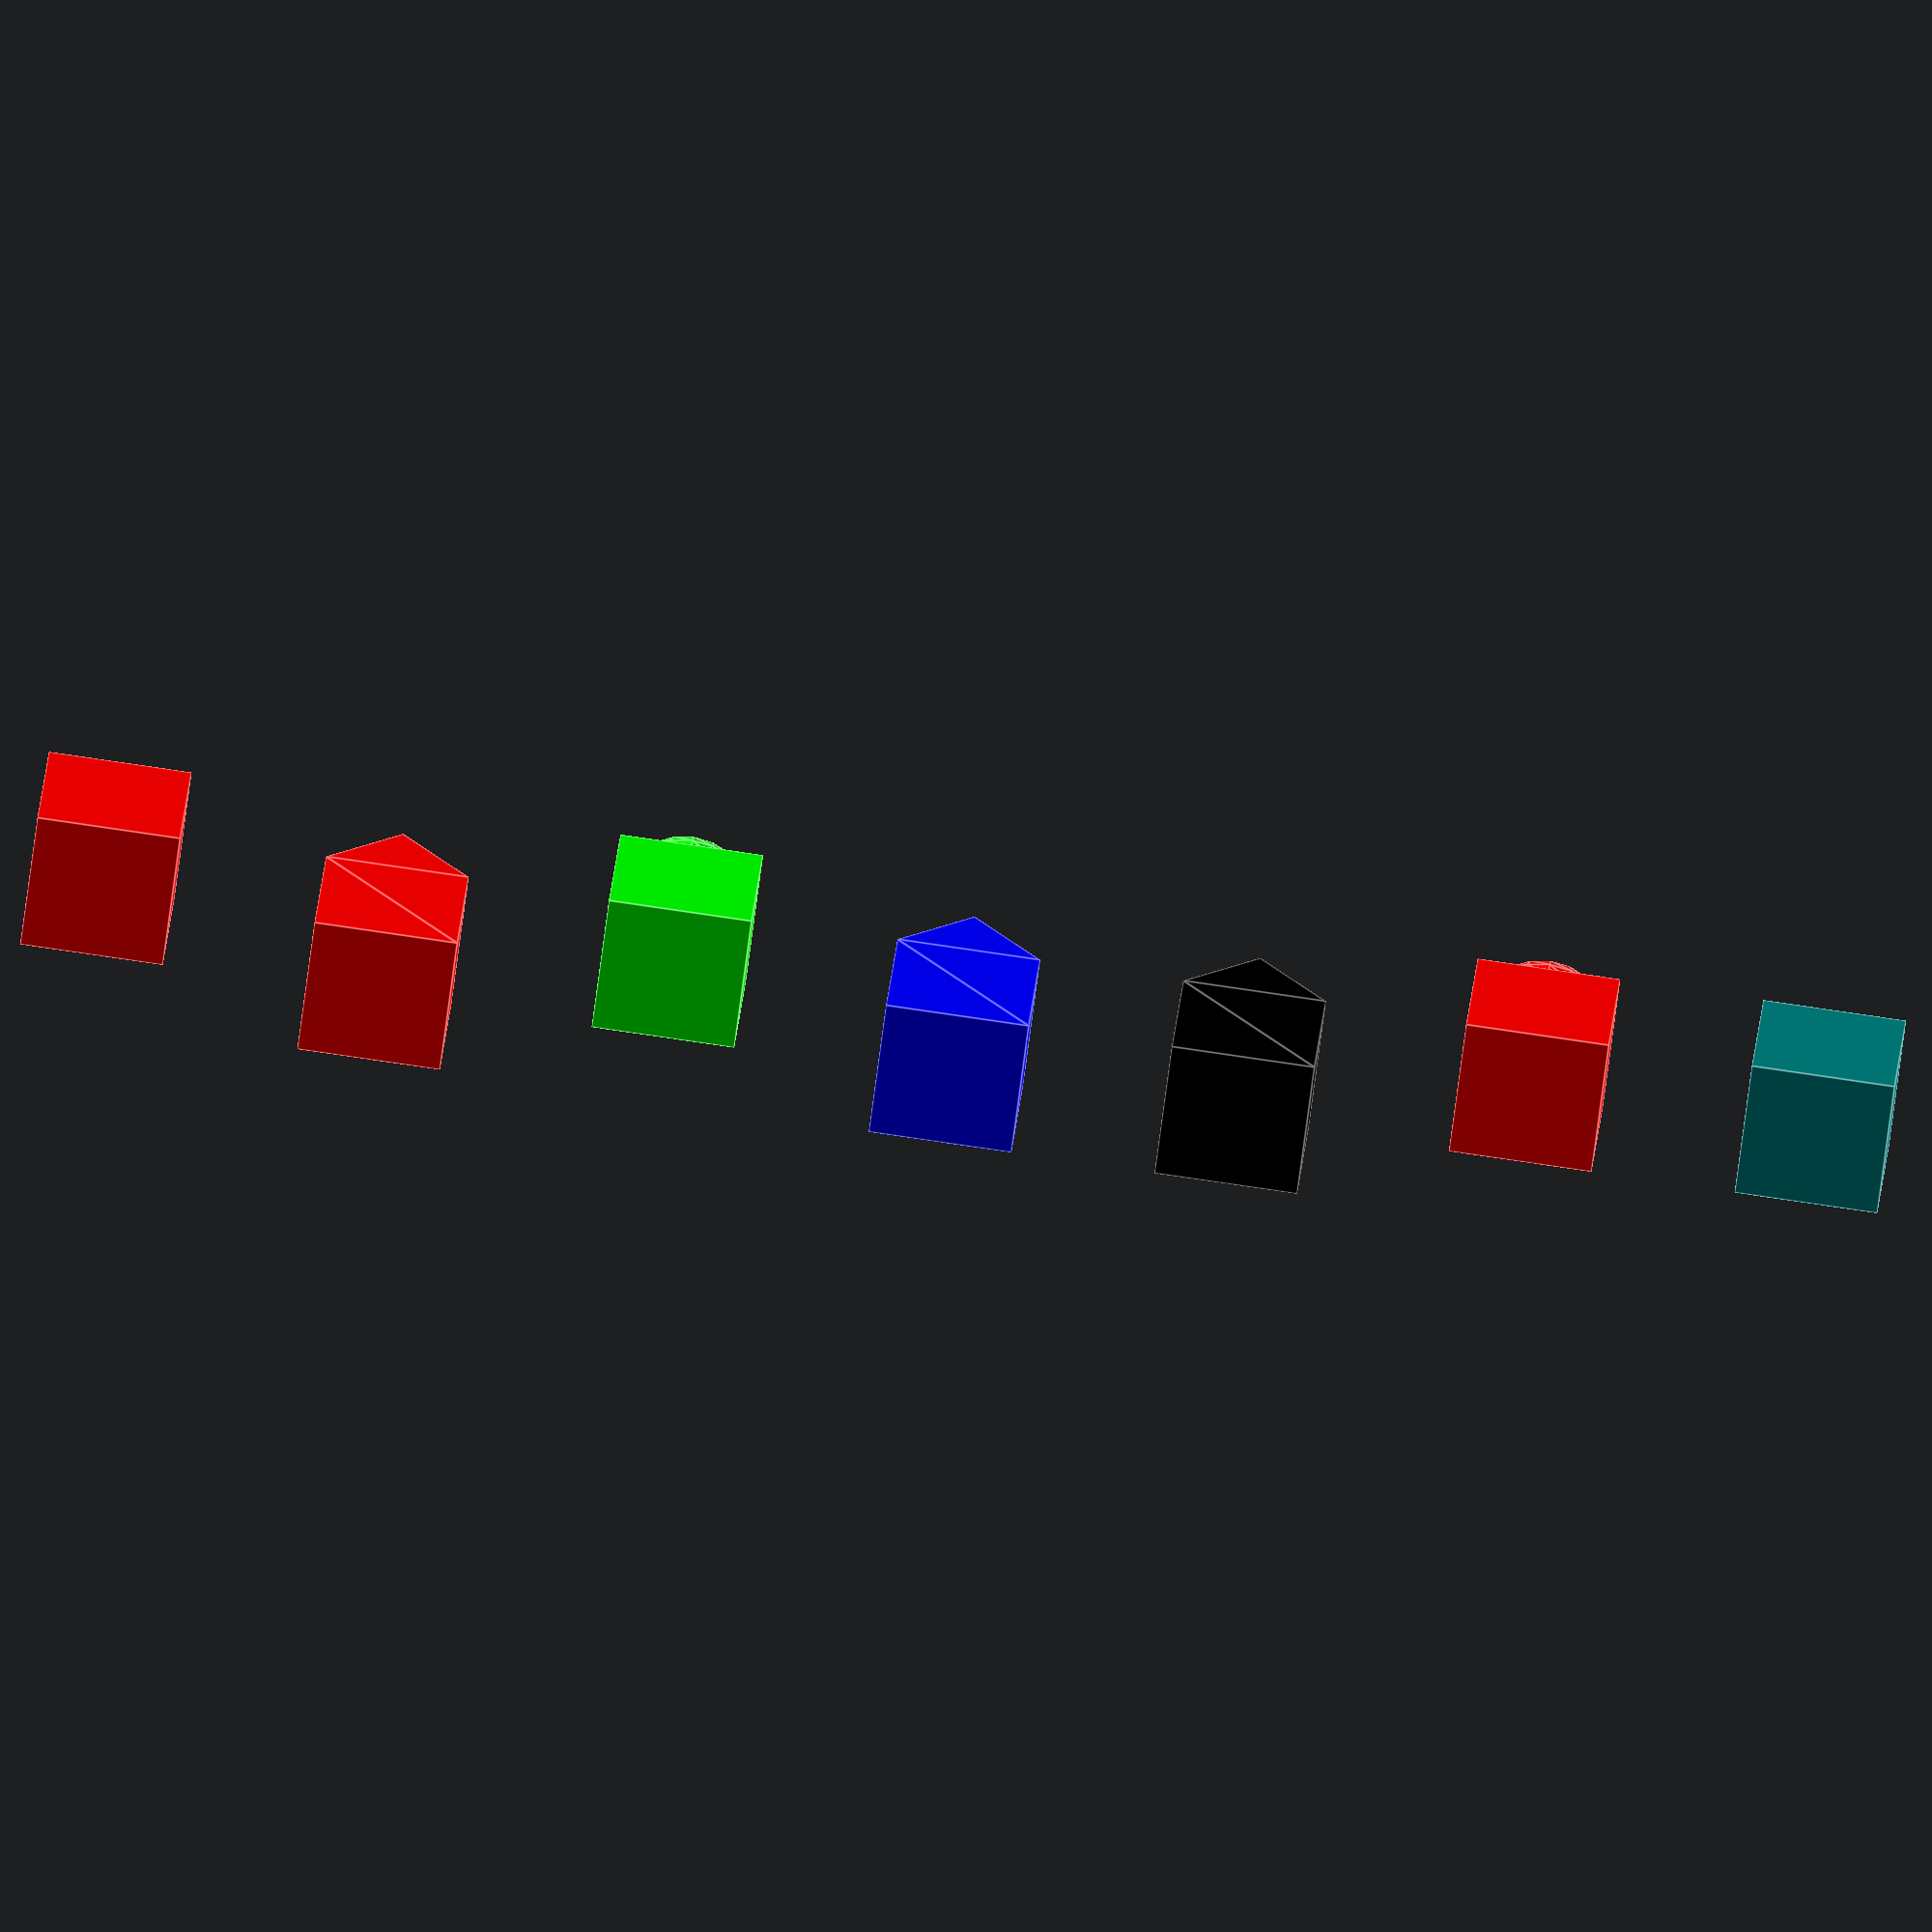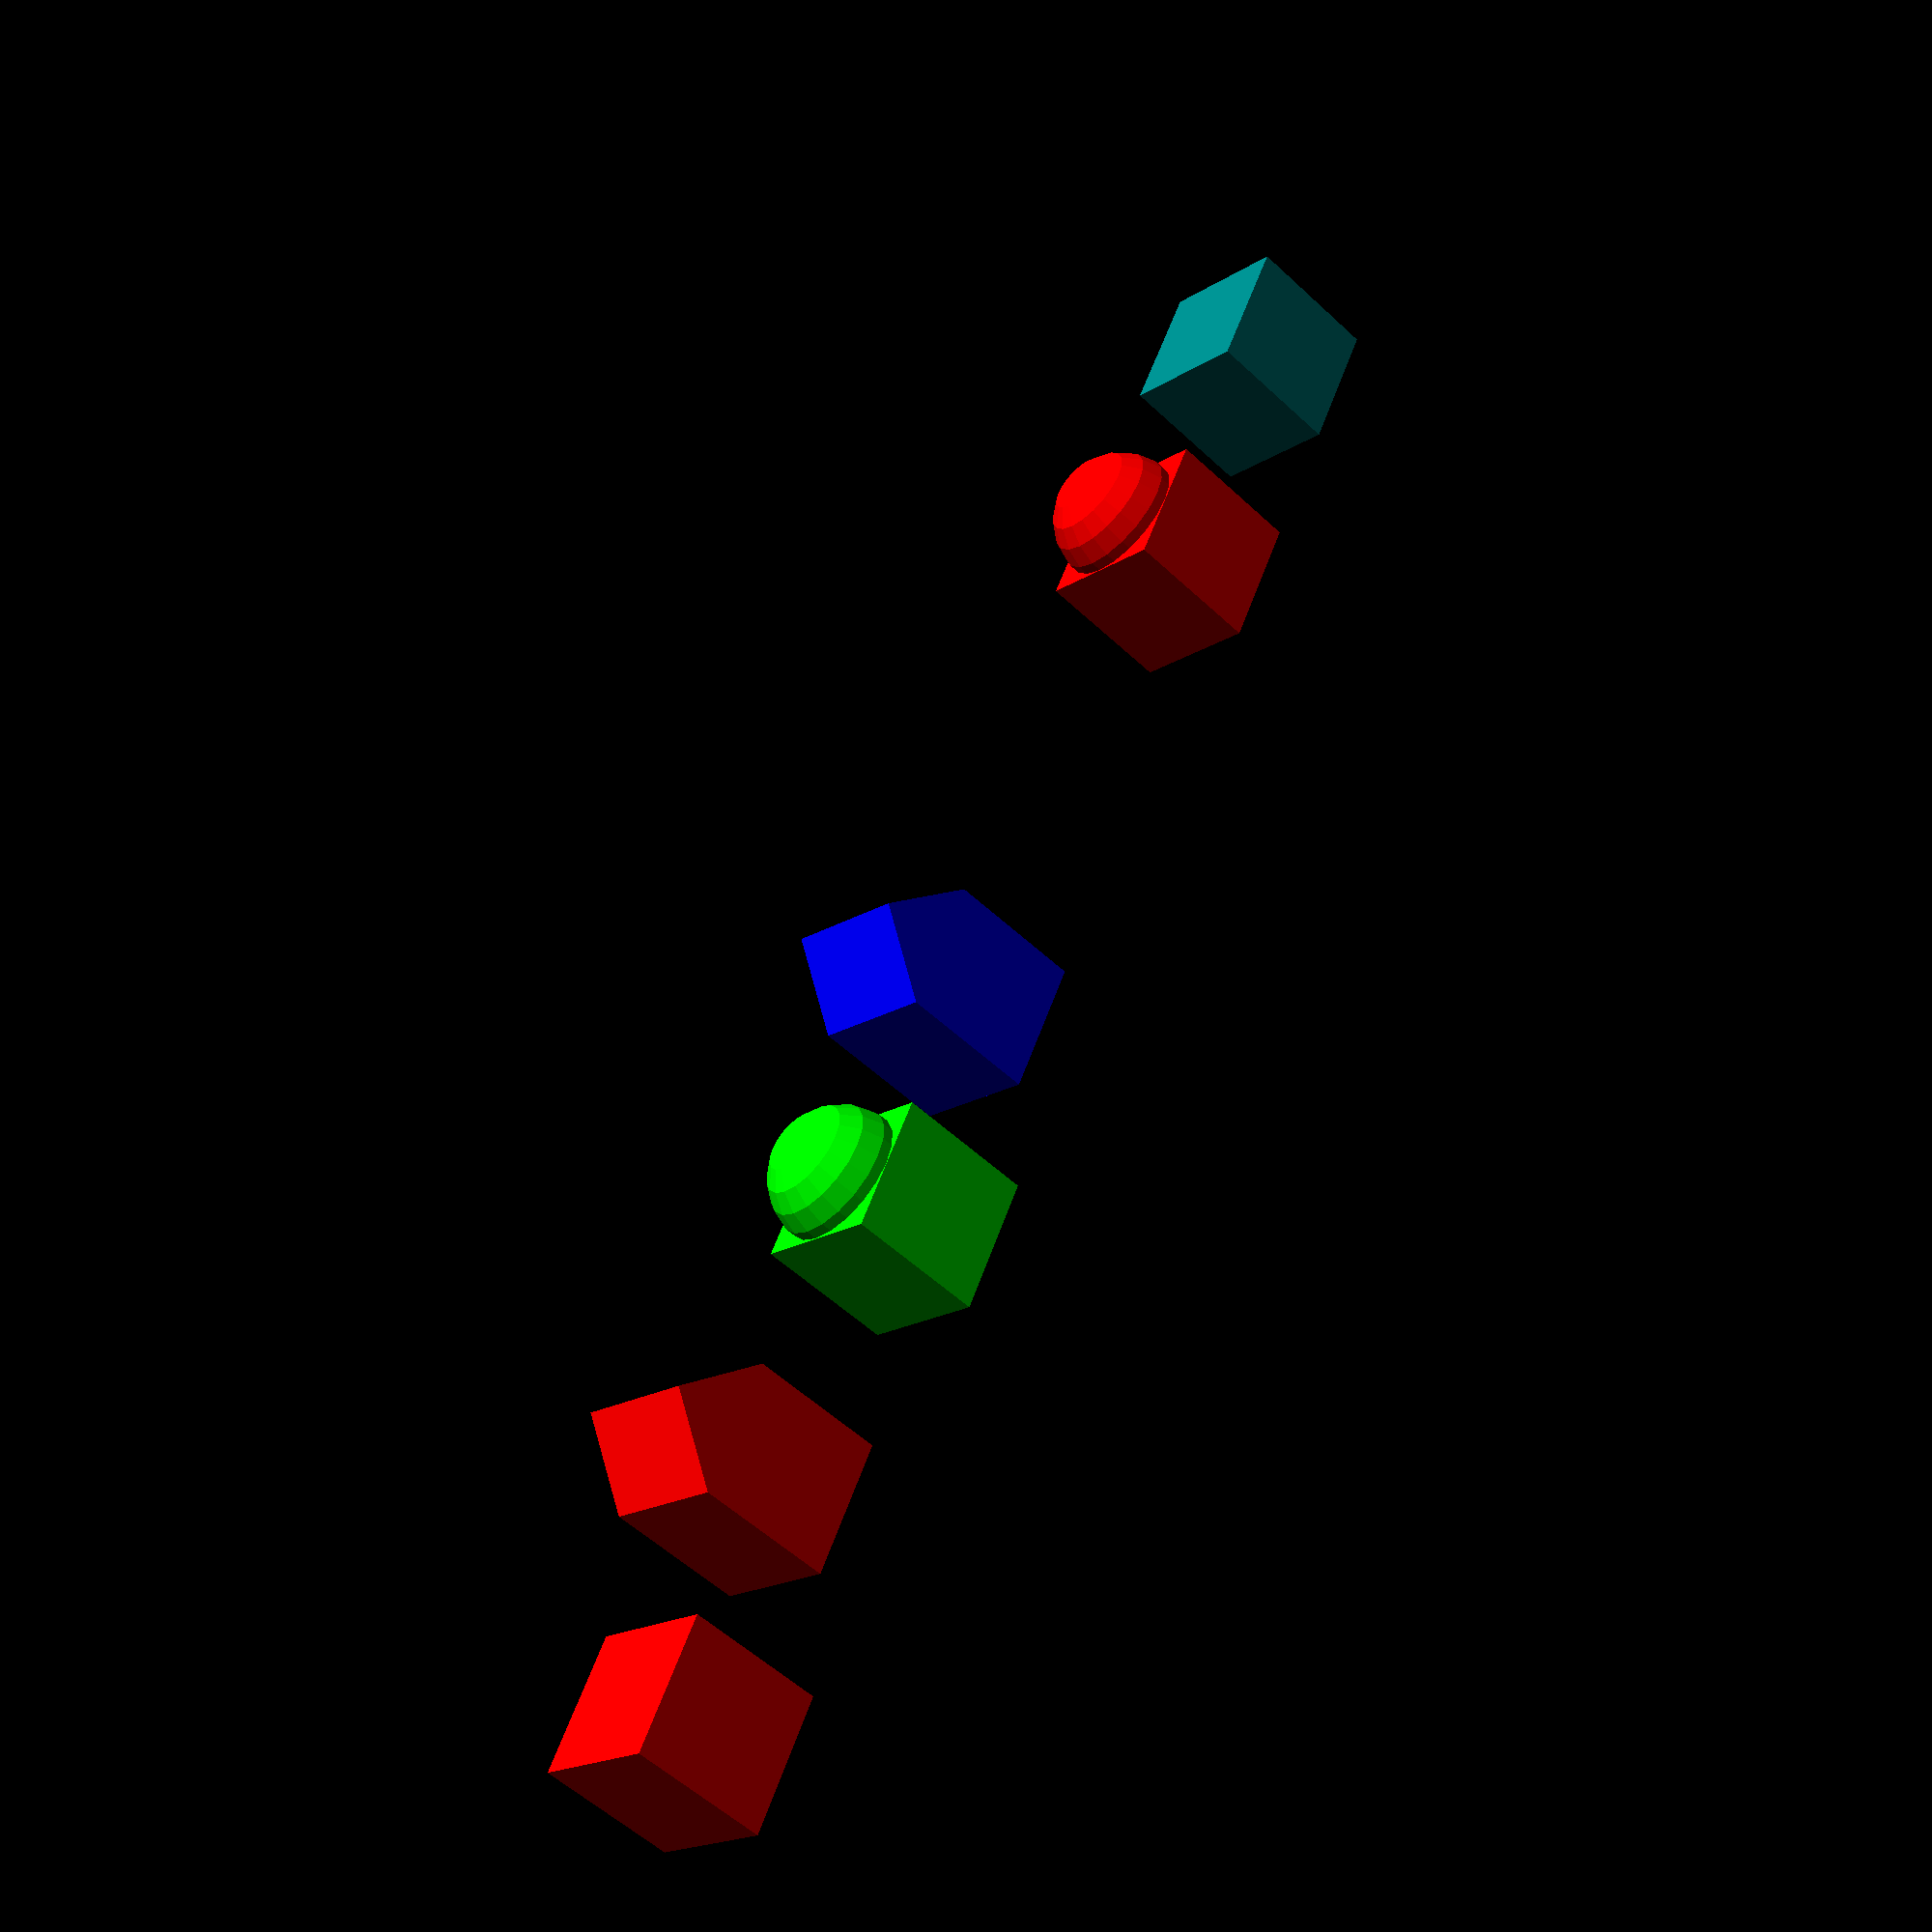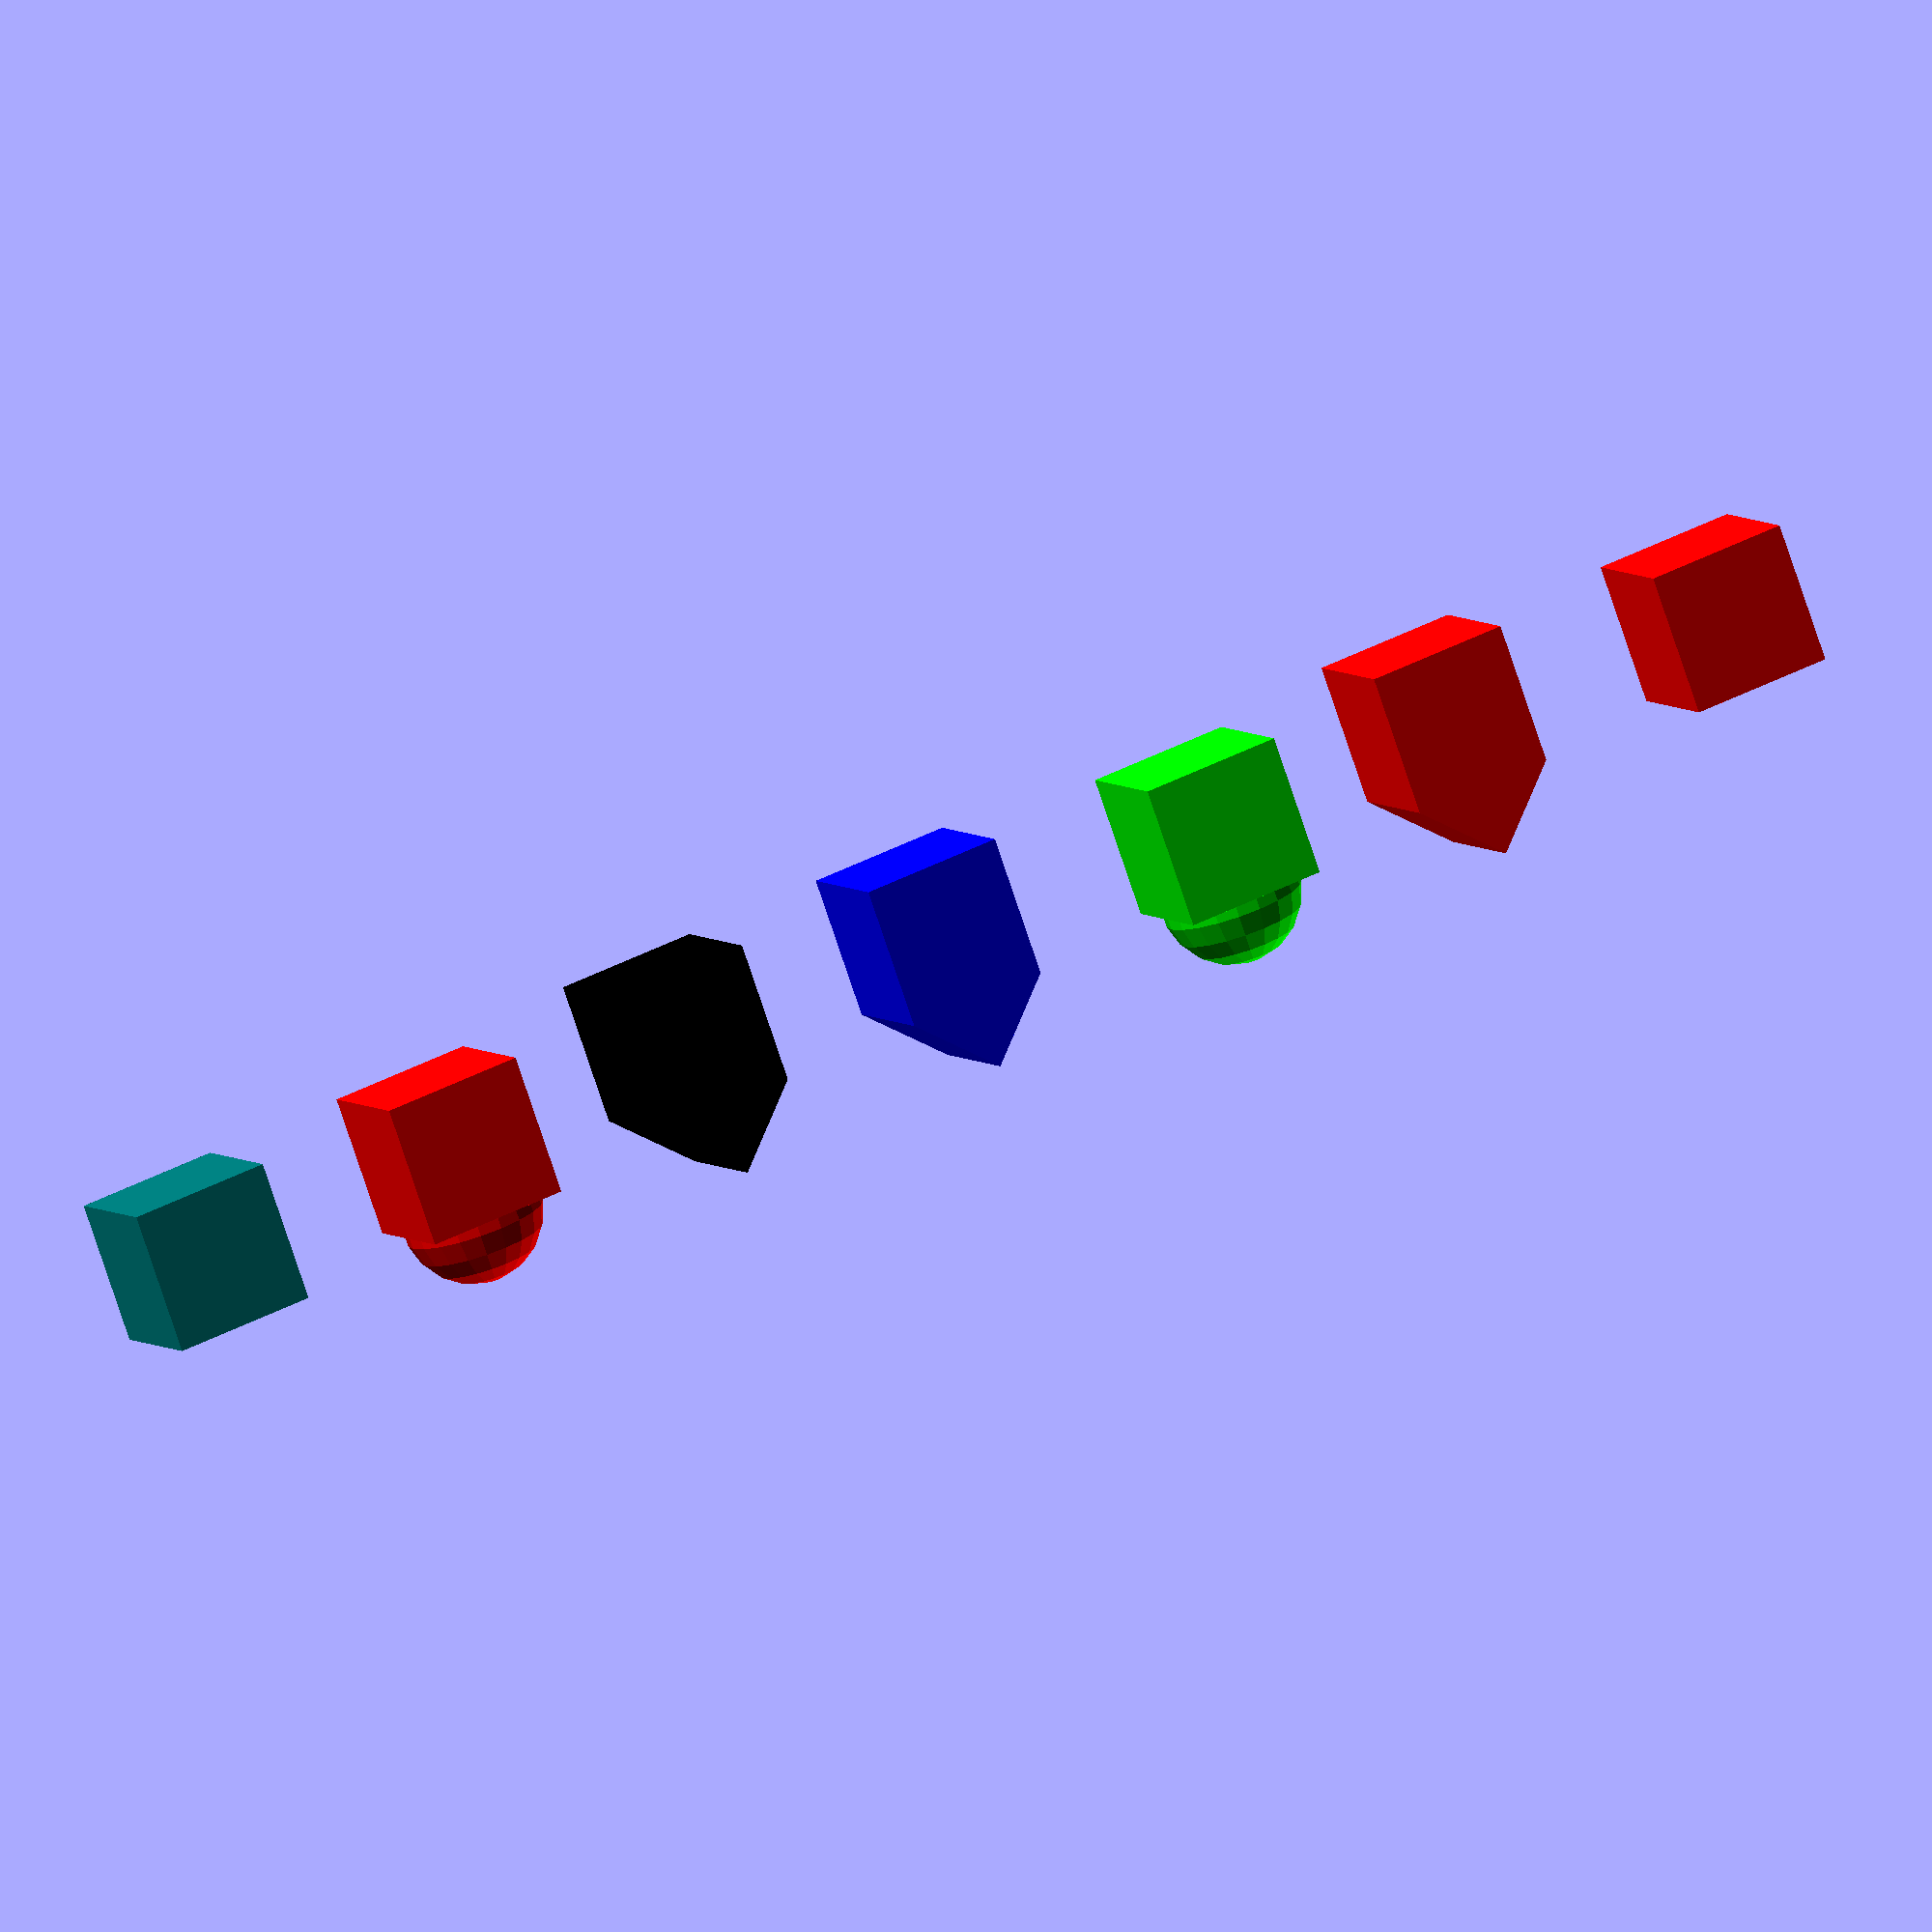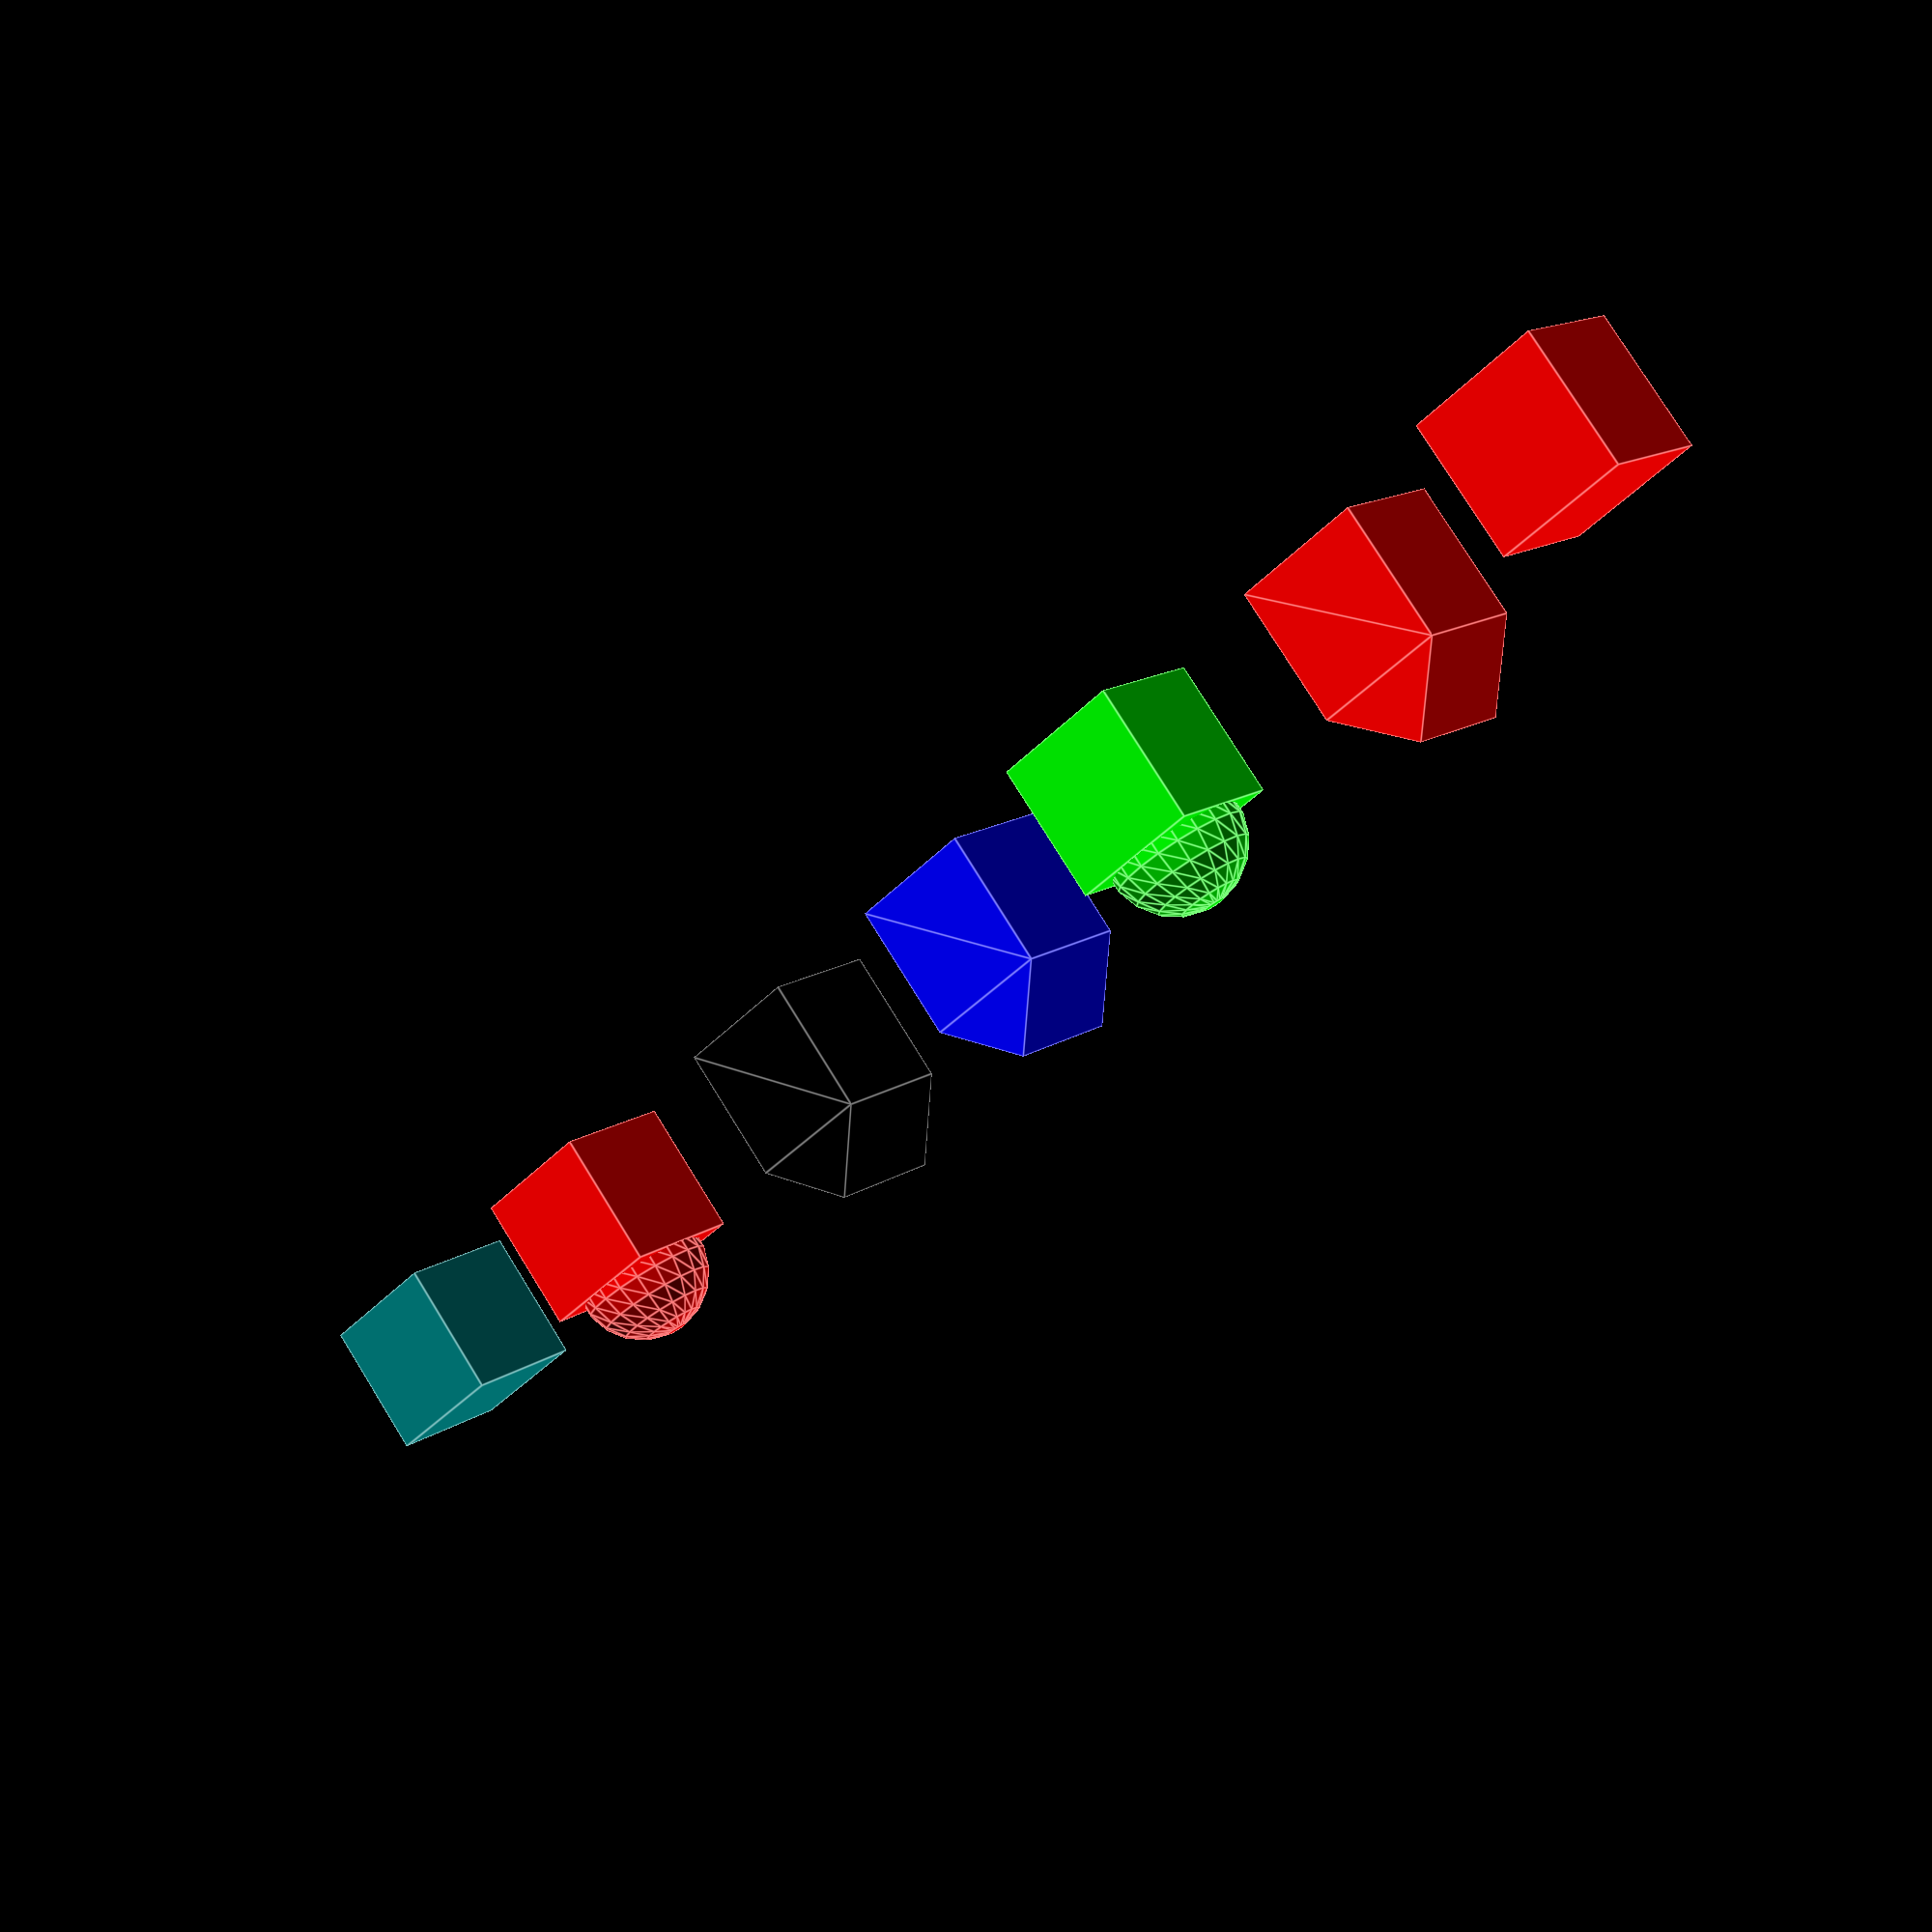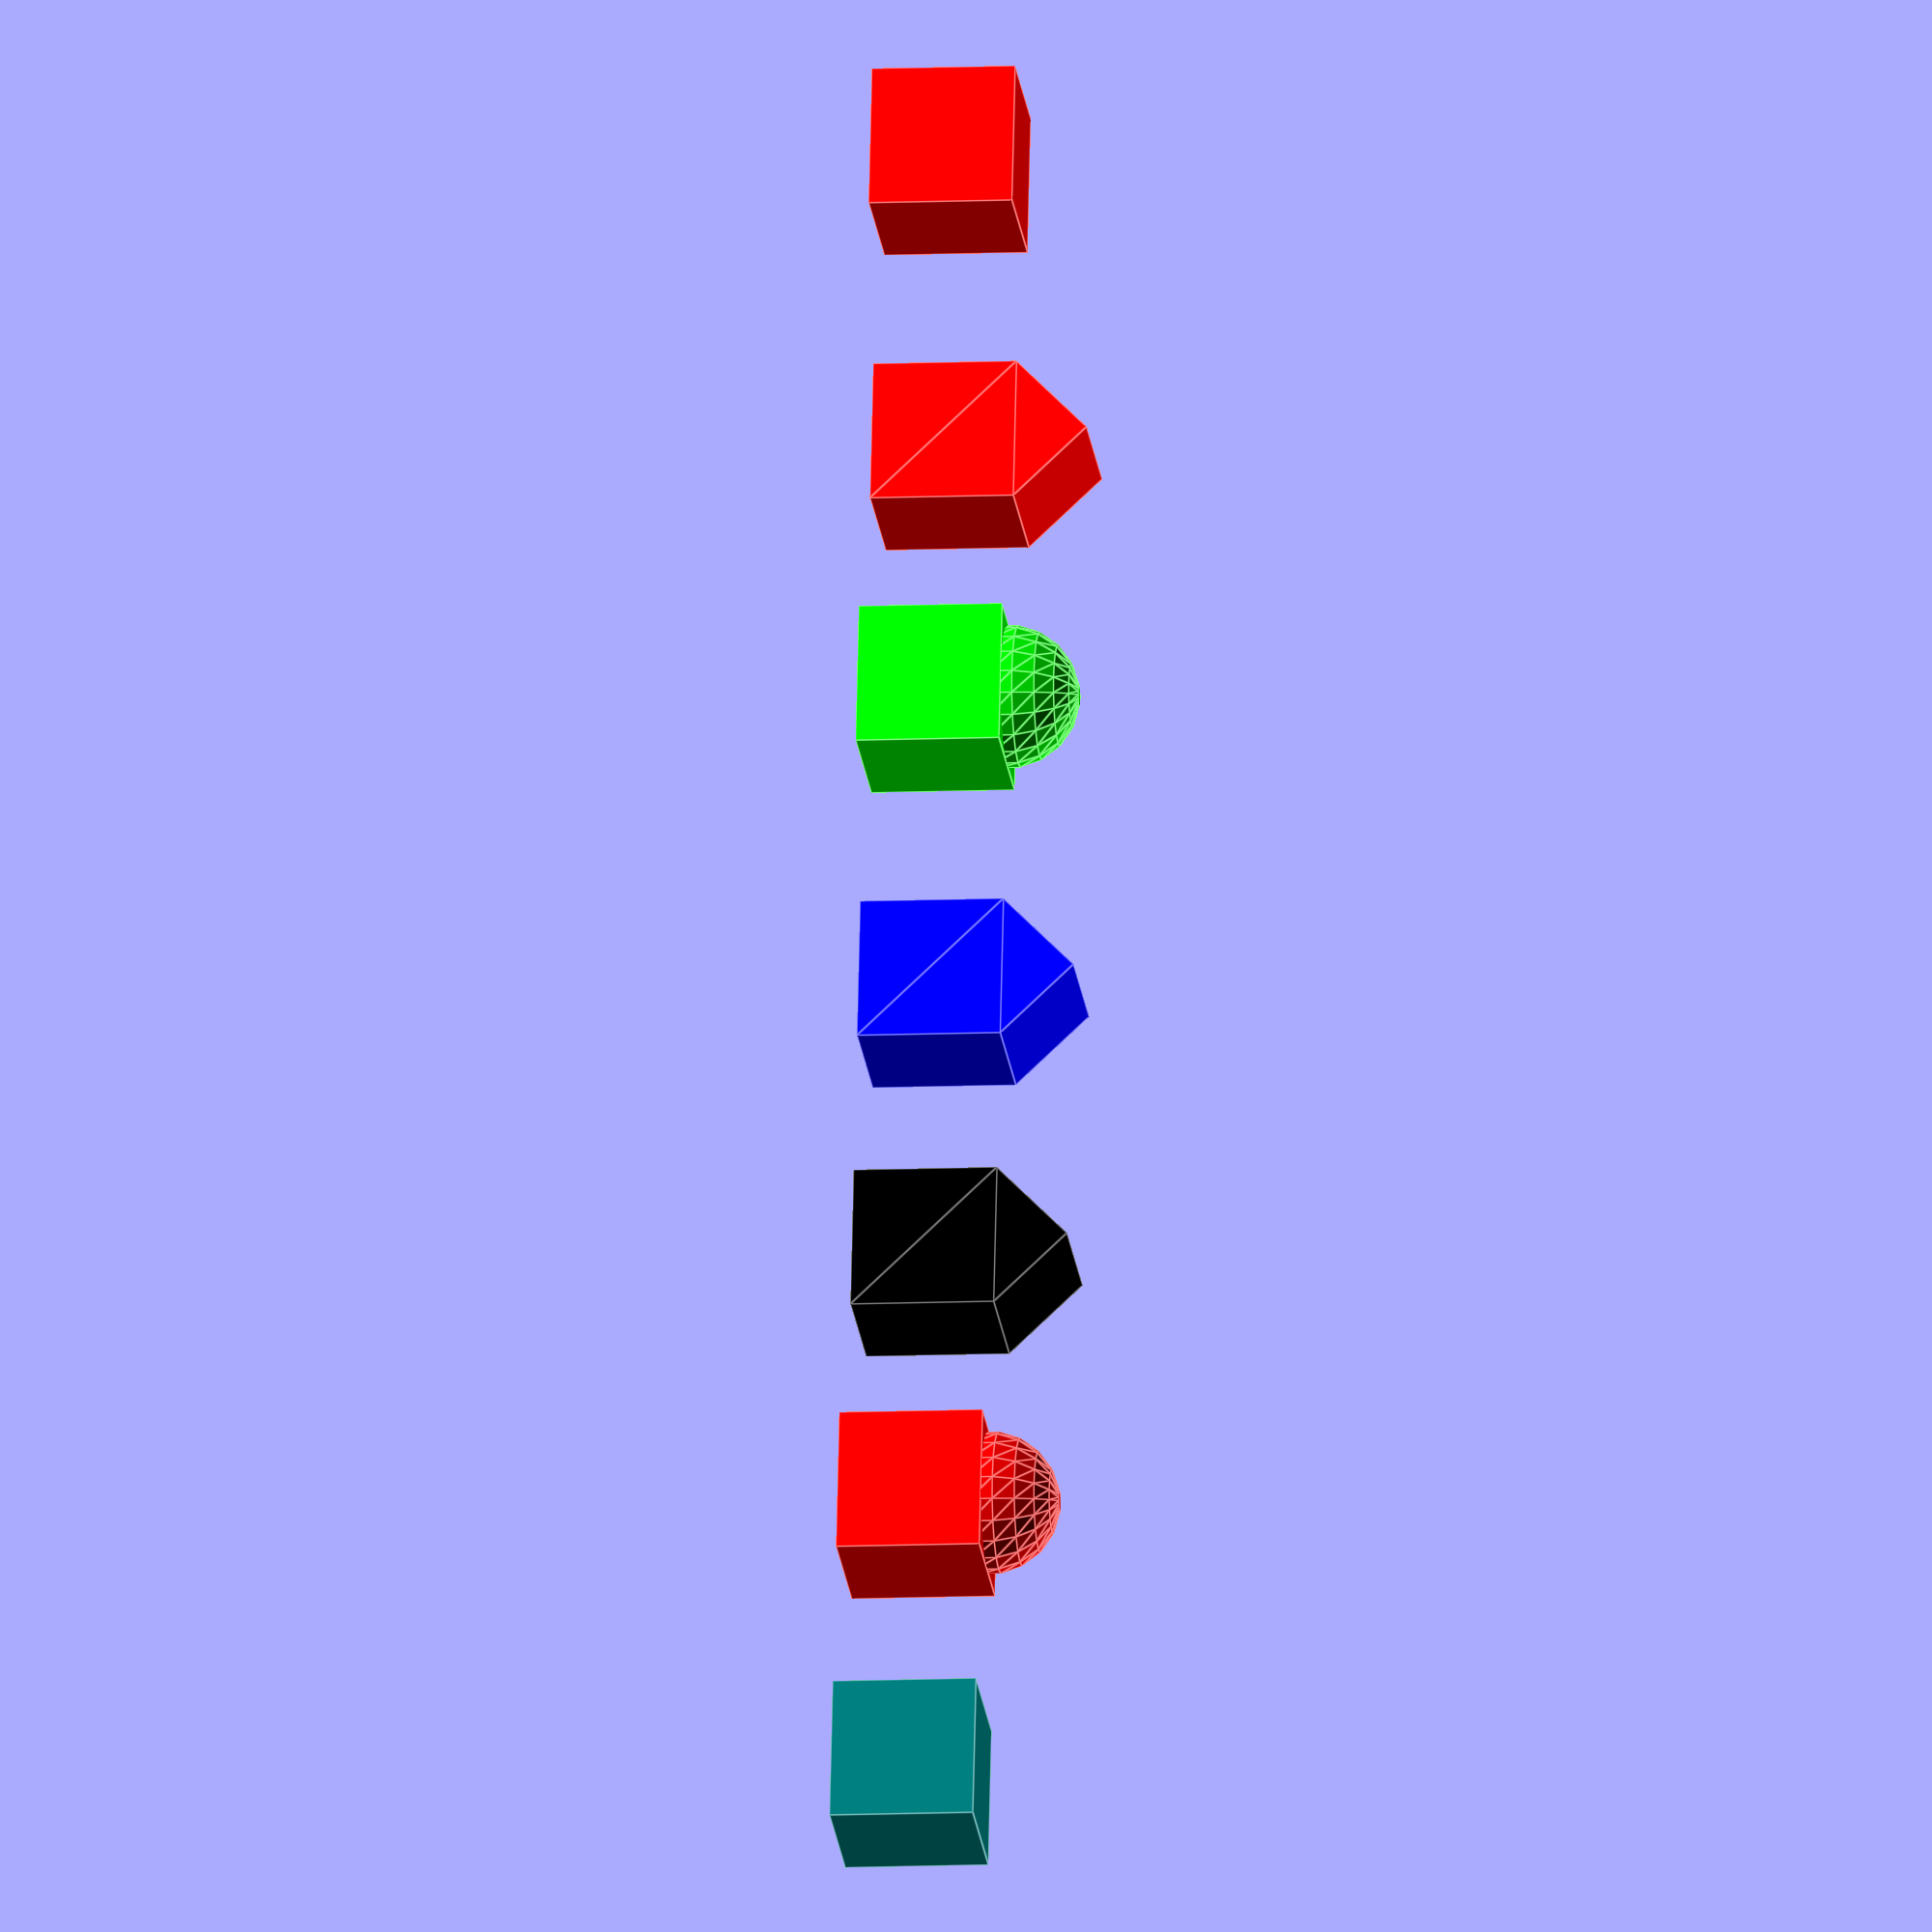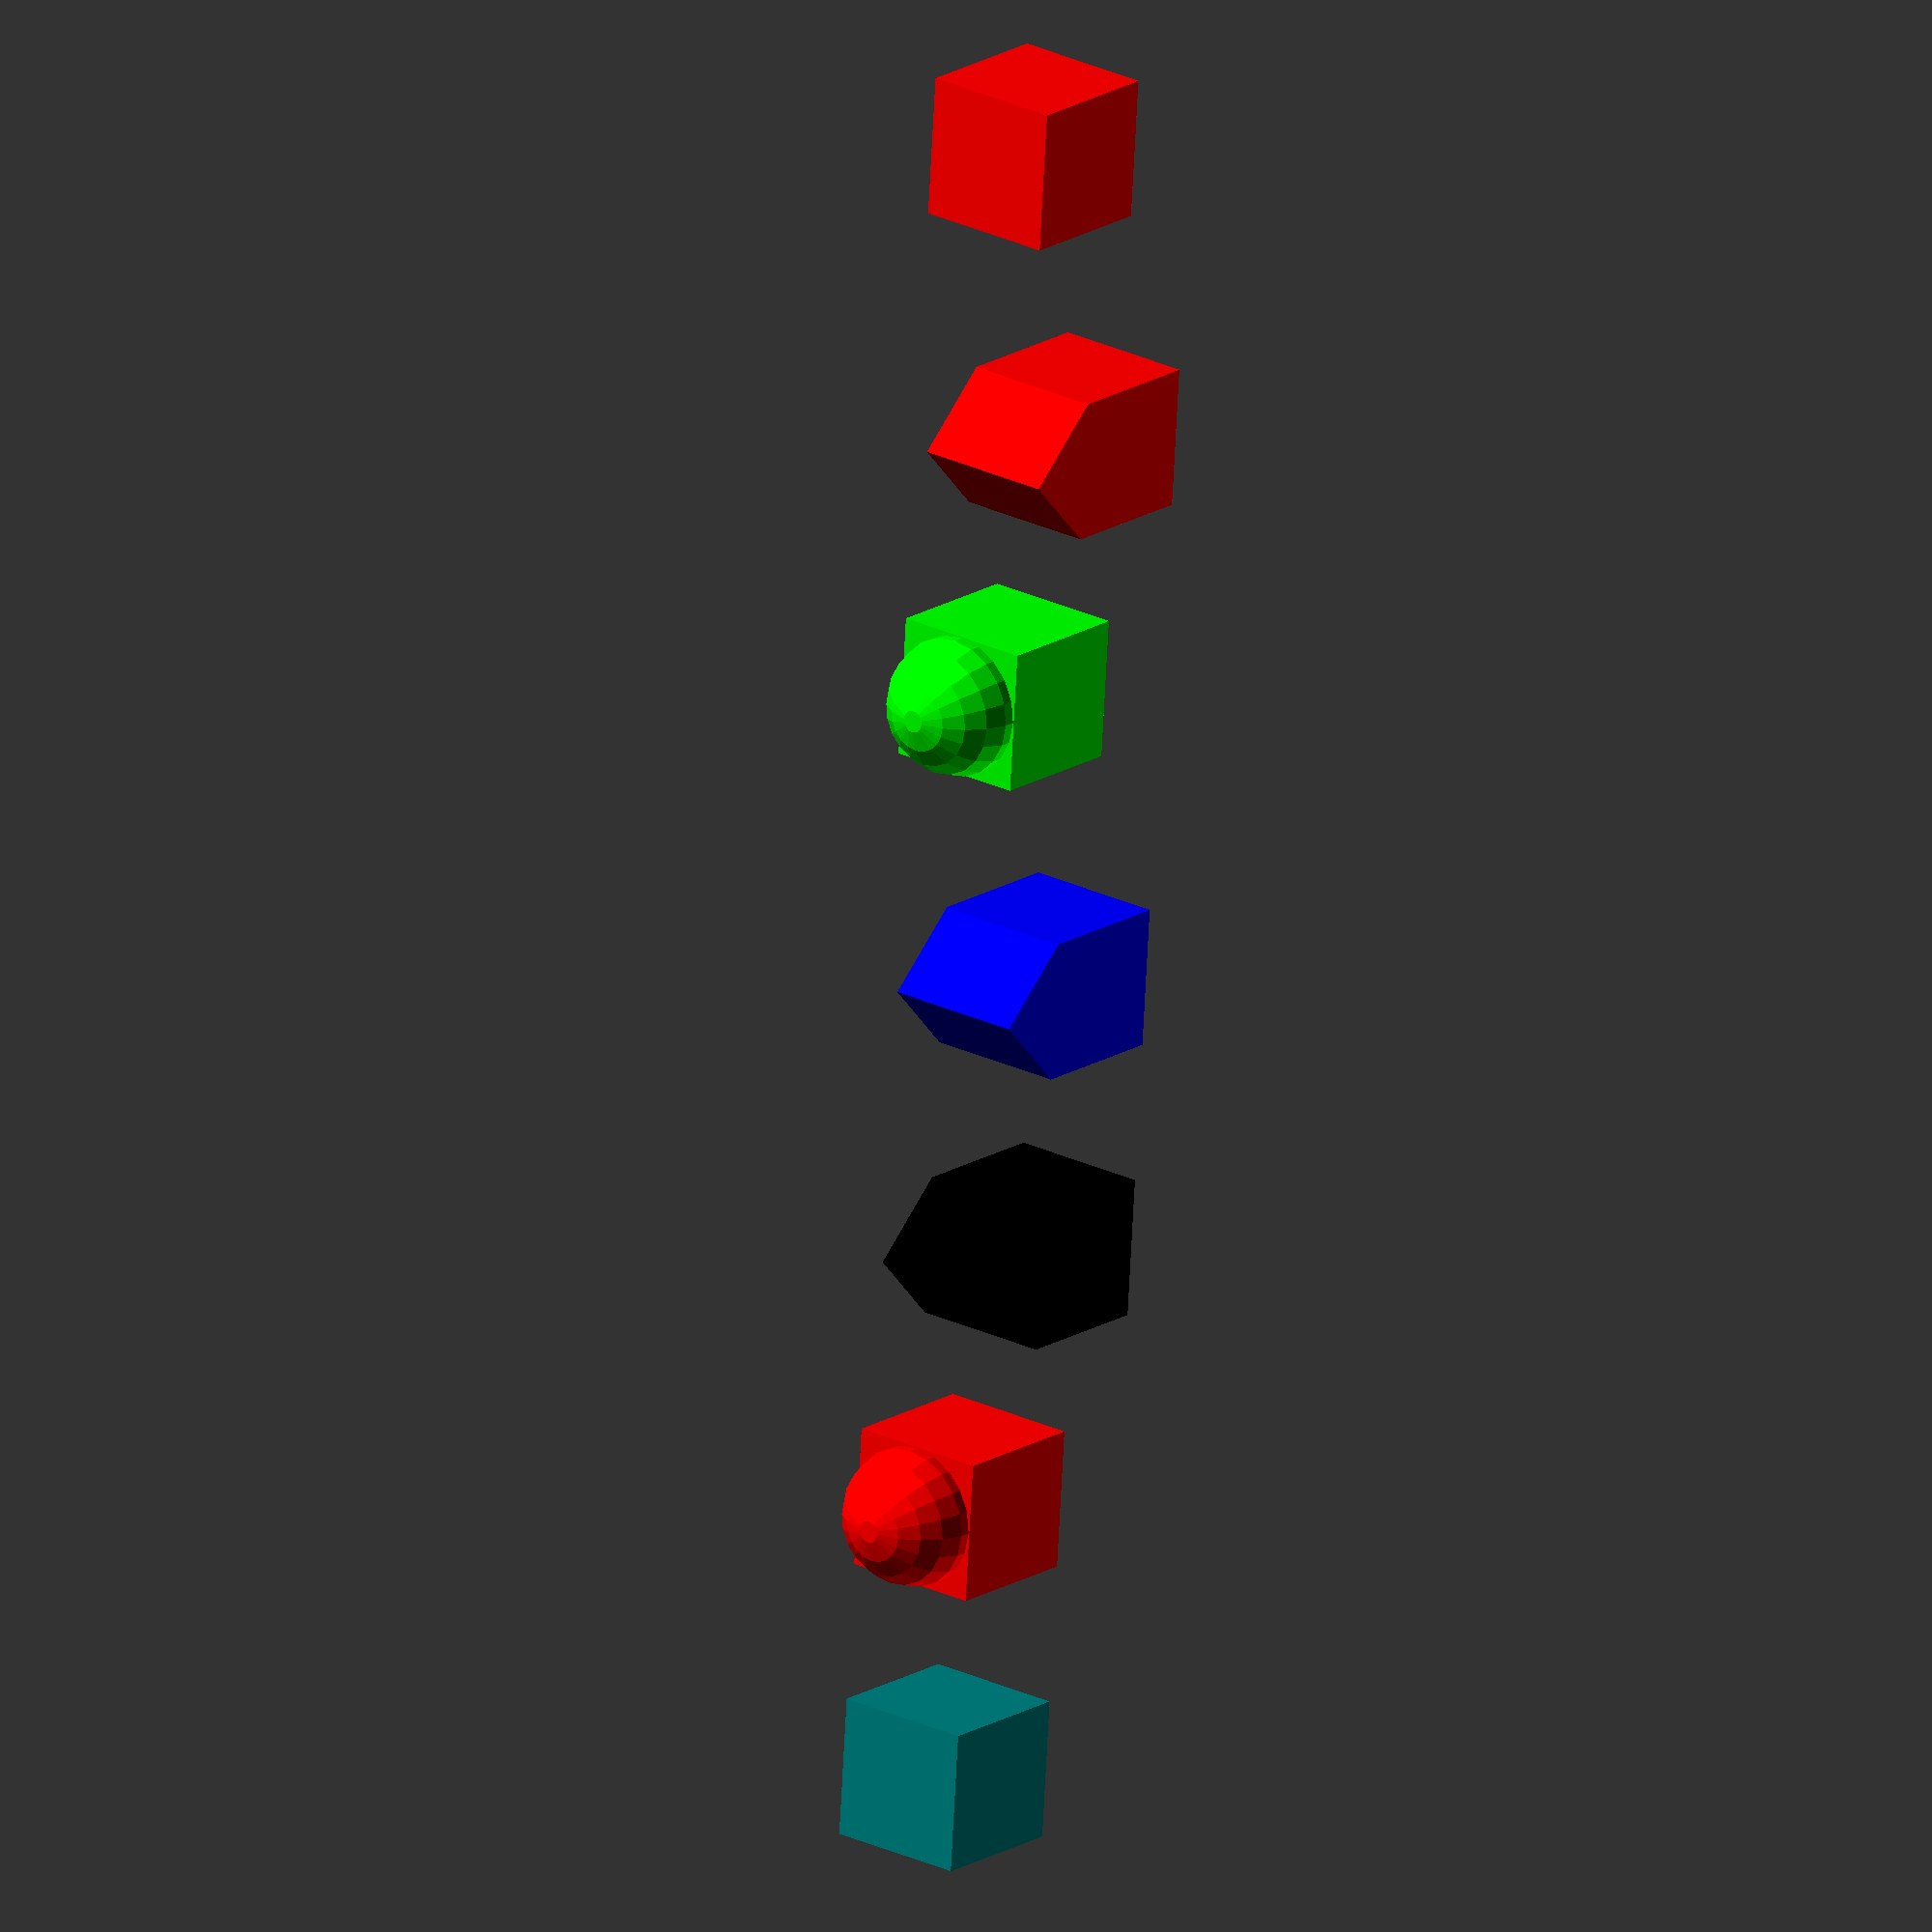
<openscad>
module house(roof="flat",paint=[1,0,0]){
  color(paint)
  if(roof=="flat"){
    translate([0,-1,0])
    cube();
  } else if(roof=="pitched"){
    rotate([90,0,0])
   	//linear_extrude(height=1)
    polygon(points=[[0,0],[0,1],[0.5,1.5],[1,1],[1,0]],paths=[ [0,1,2,3,4] ]);
  } else if(roof=="domical"){
    translate([0,-1,0])
    union(){
      translate([0.5,0.5,1]) sphere(r=0.5,$fn=20);
      cube();   
    }
  }
}

union(){
  house();
  translate([2,0,0]) house("pitched");
  translate([4,0,0]) house("domical",[0,1,0]);
  translate([6,0,0]) house(roof="pitched",paint=[0,0,1]);
  translate([8,0,0]) house(paint=[0,0,0],roof="pitched");
  translate([10,0,0]) house(roof="domical");
  translate([12,0,0]) house(paint=[0,0.5,0.5]);
}
</openscad>
<views>
elev=152.7 azim=353.1 roll=355.4 proj=o view=edges
elev=234.6 azim=117.8 roll=134.8 proj=p view=solid
elev=257.6 azim=202.6 roll=341.5 proj=o view=solid
elev=101.3 azim=318.0 roll=211.8 proj=p view=edges
elev=9.8 azim=101.7 roll=276.4 proj=o view=edges
elev=161.9 azim=273.8 roll=140.7 proj=o view=wireframe
</views>
